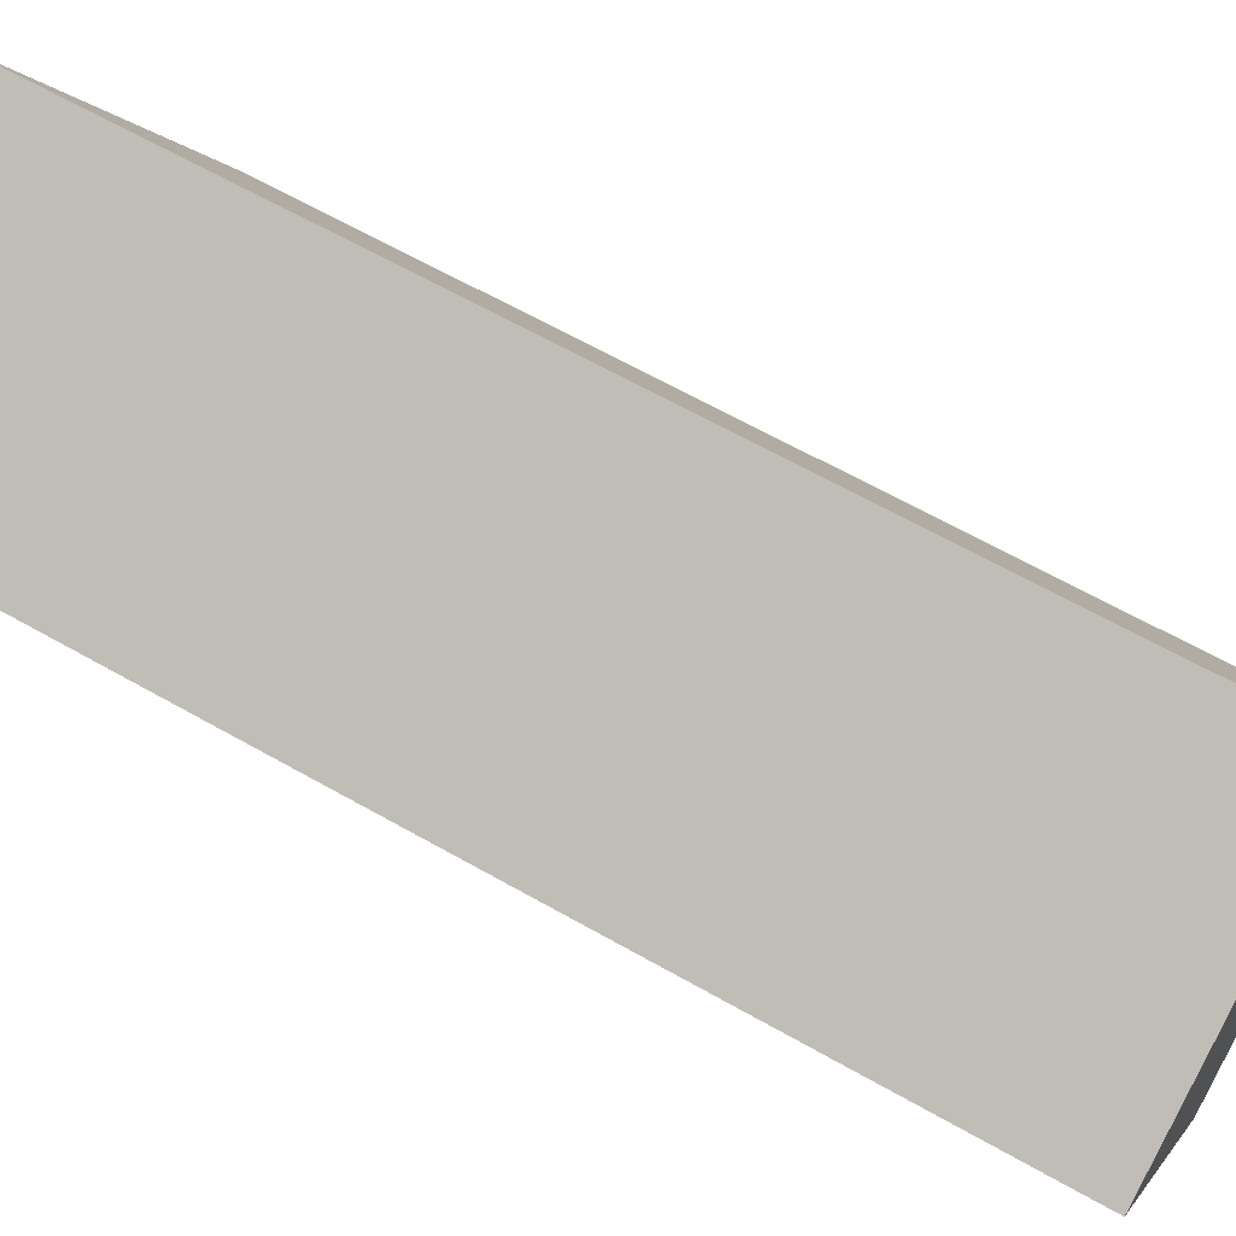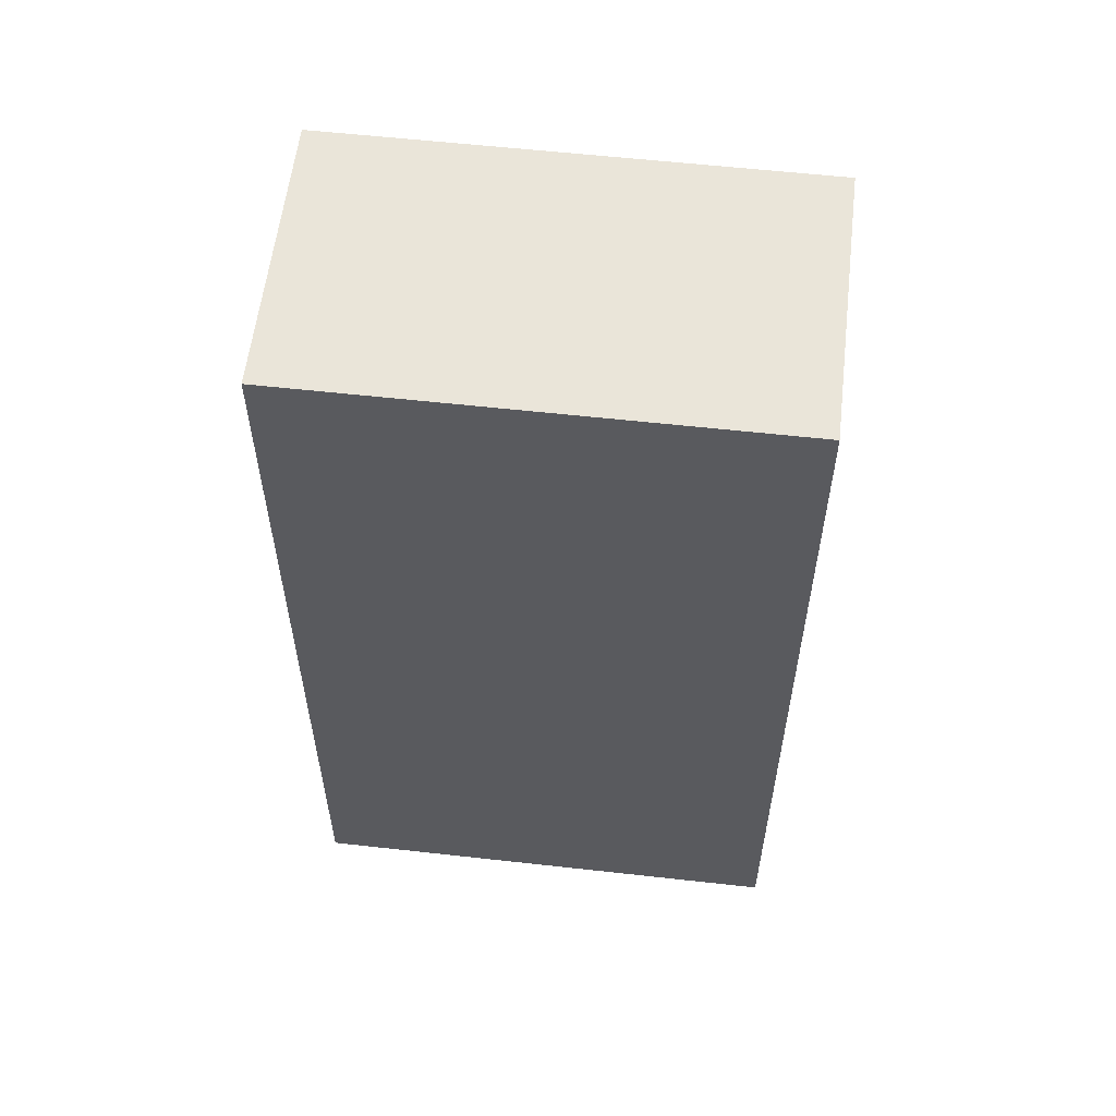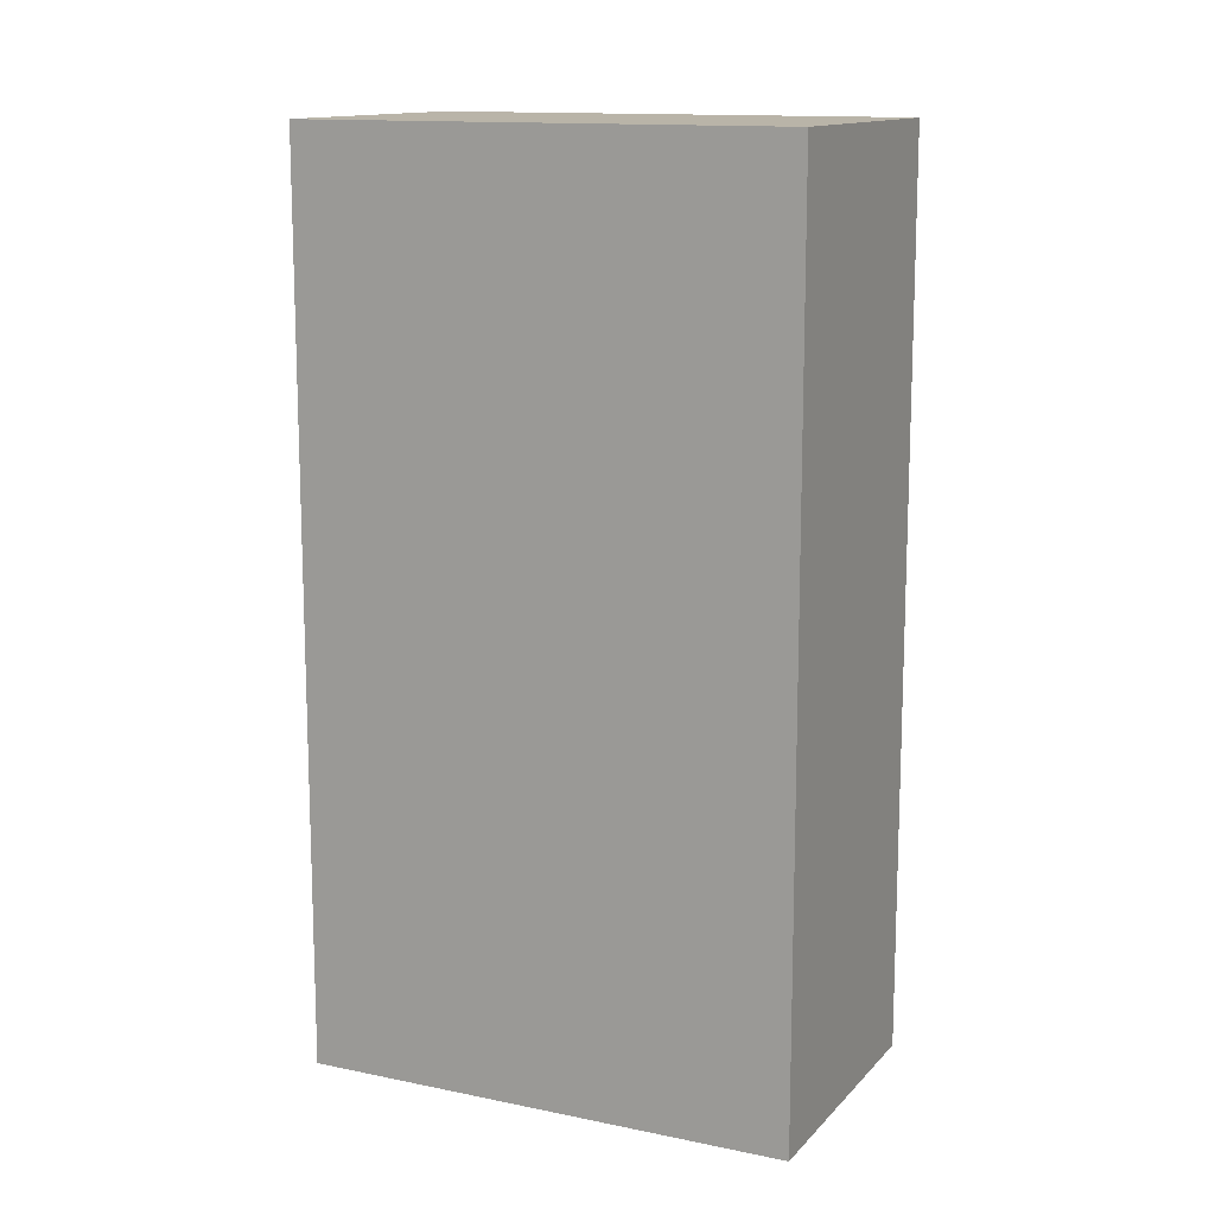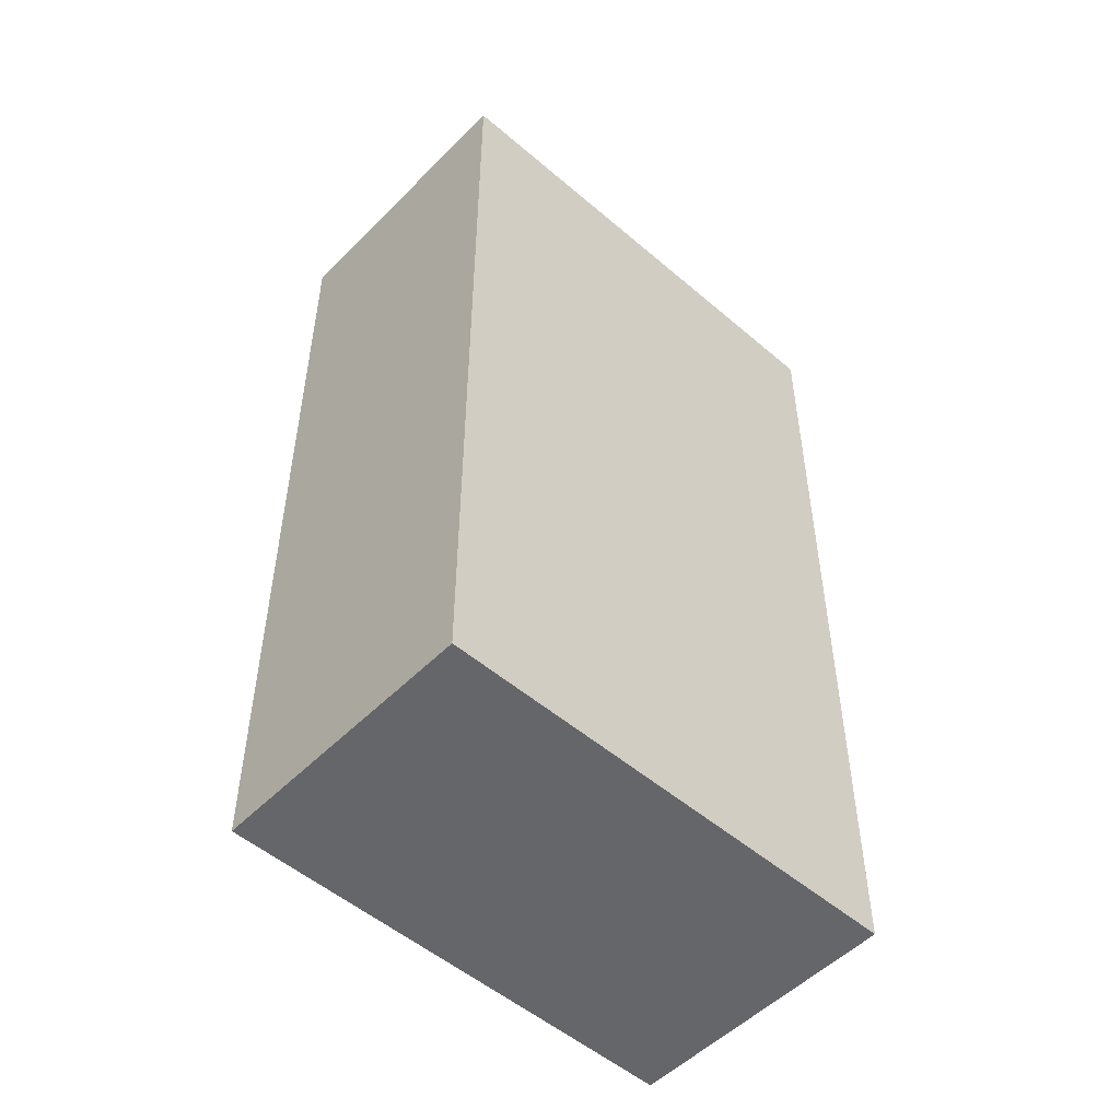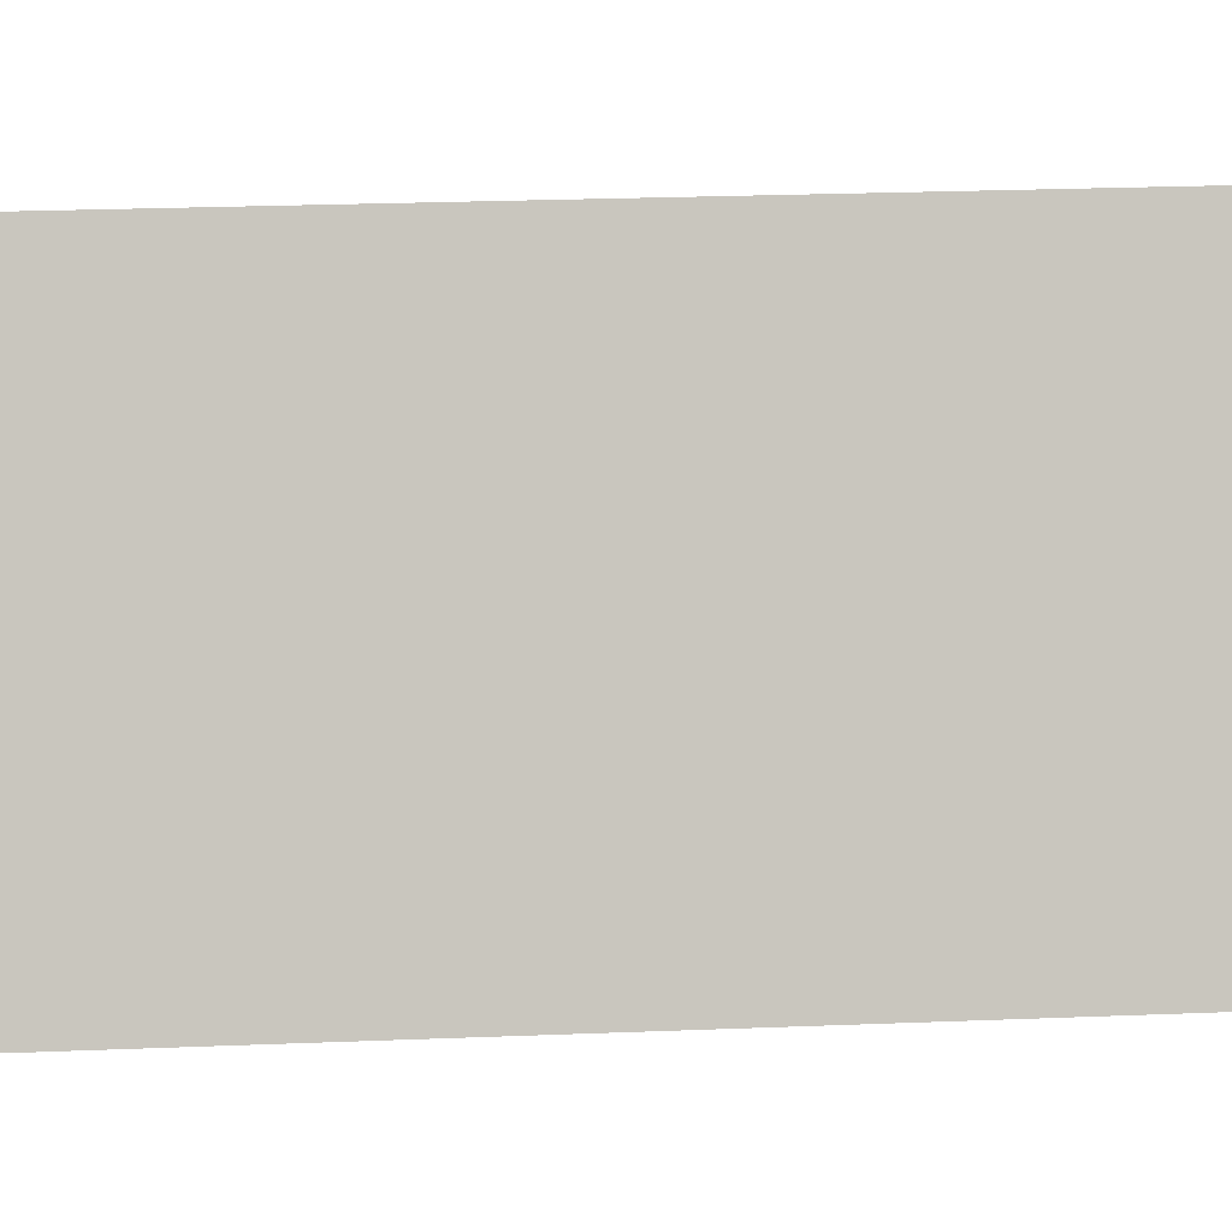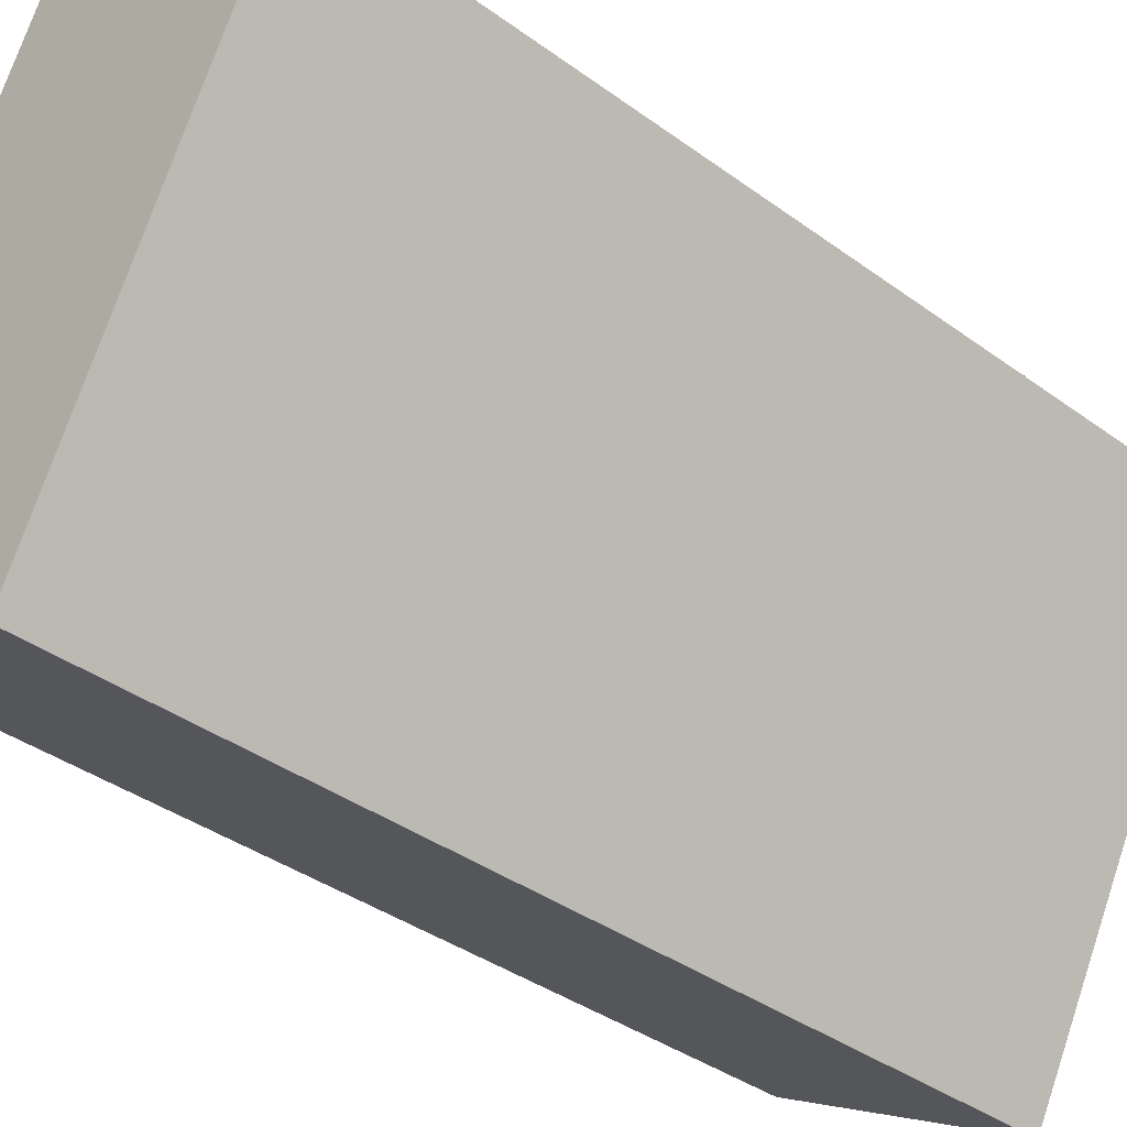
<metadata>
{"format":"obj","ext":"obj","renderer":"f3d","projection":"perspective","resolution":1024,"background":"white","views":[{"elev":63.9,"azim":119.9,"up":"+Z"},{"elev":58.1,"azim":124.3,"up":"+Y"},{"elev":13.2,"azim":143.2,"up":"+Y"},{"elev":-51.9,"azim":74.9,"up":"+Y"},{"elev":27.5,"azim":-93.4,"up":"+Z"},{"elev":-37.4,"azim":46.8,"up":"+Z"}]}
</metadata>
<code>
v  1.672 6.596 3.184
v  1.827 6.596 -0.9596
v  0.0001408 6.596 -0.0002086
v  3.5 6.596 2.225
v  1.827 5.875e-17 -0.9594
v  0 0 0
v  3.499 -1.363e-16 2.225
v  1.672 -1.95e-16 3.185
g defaultobject
f 1 2 3
f 2 1 4
f 5 3 2
f 3 5 6
f 5 4 7
f 4 5 2
f 7 1 8
f 1 7 4
f 6 1 3
f 1 6 8
f 5 8 6
f 8 5 7

</code>
